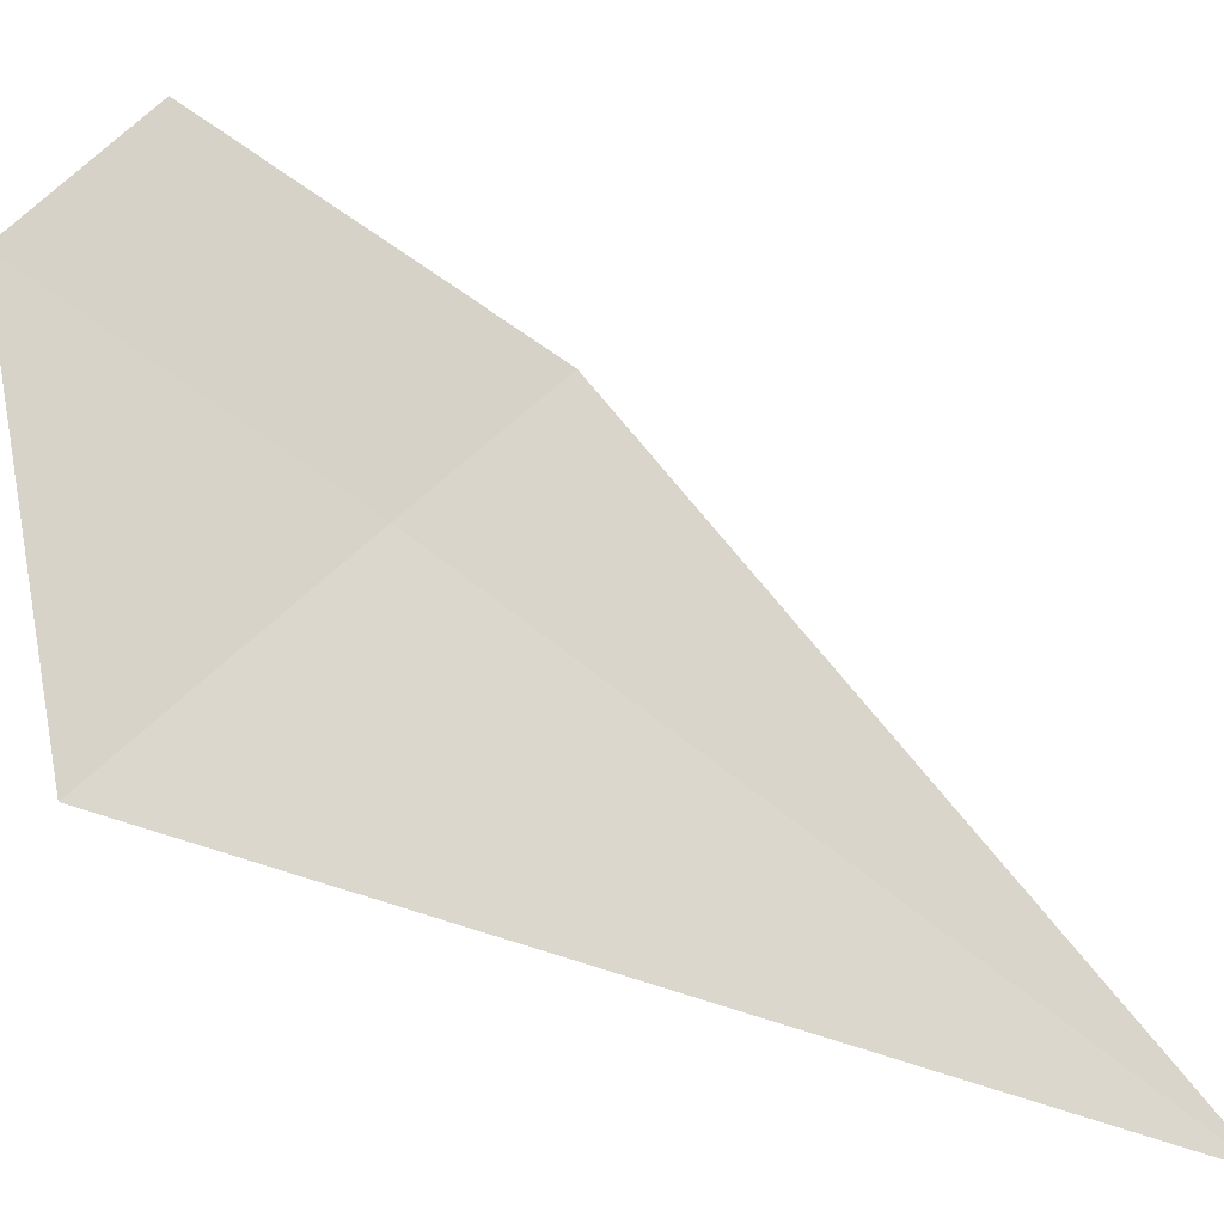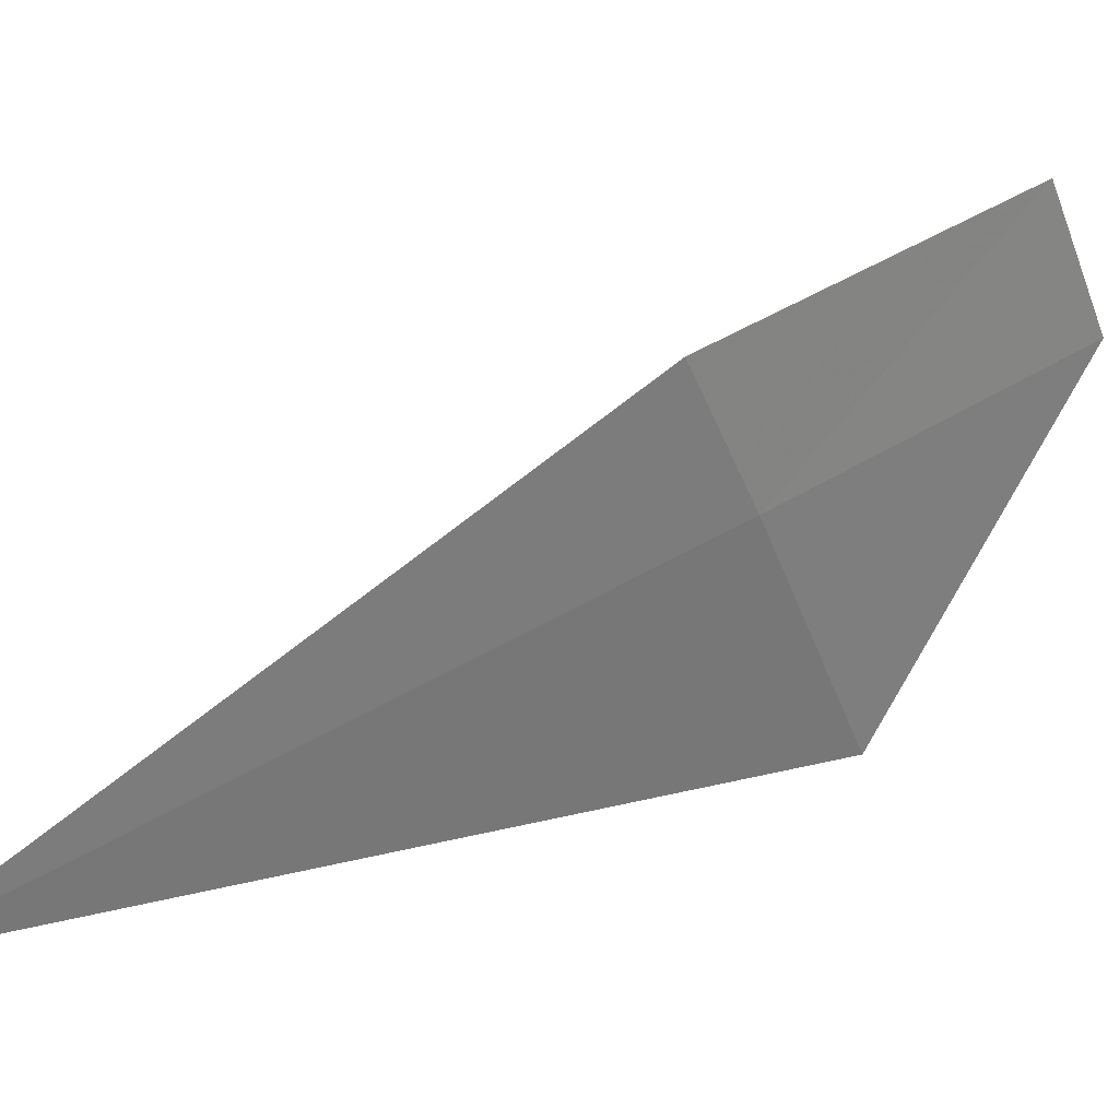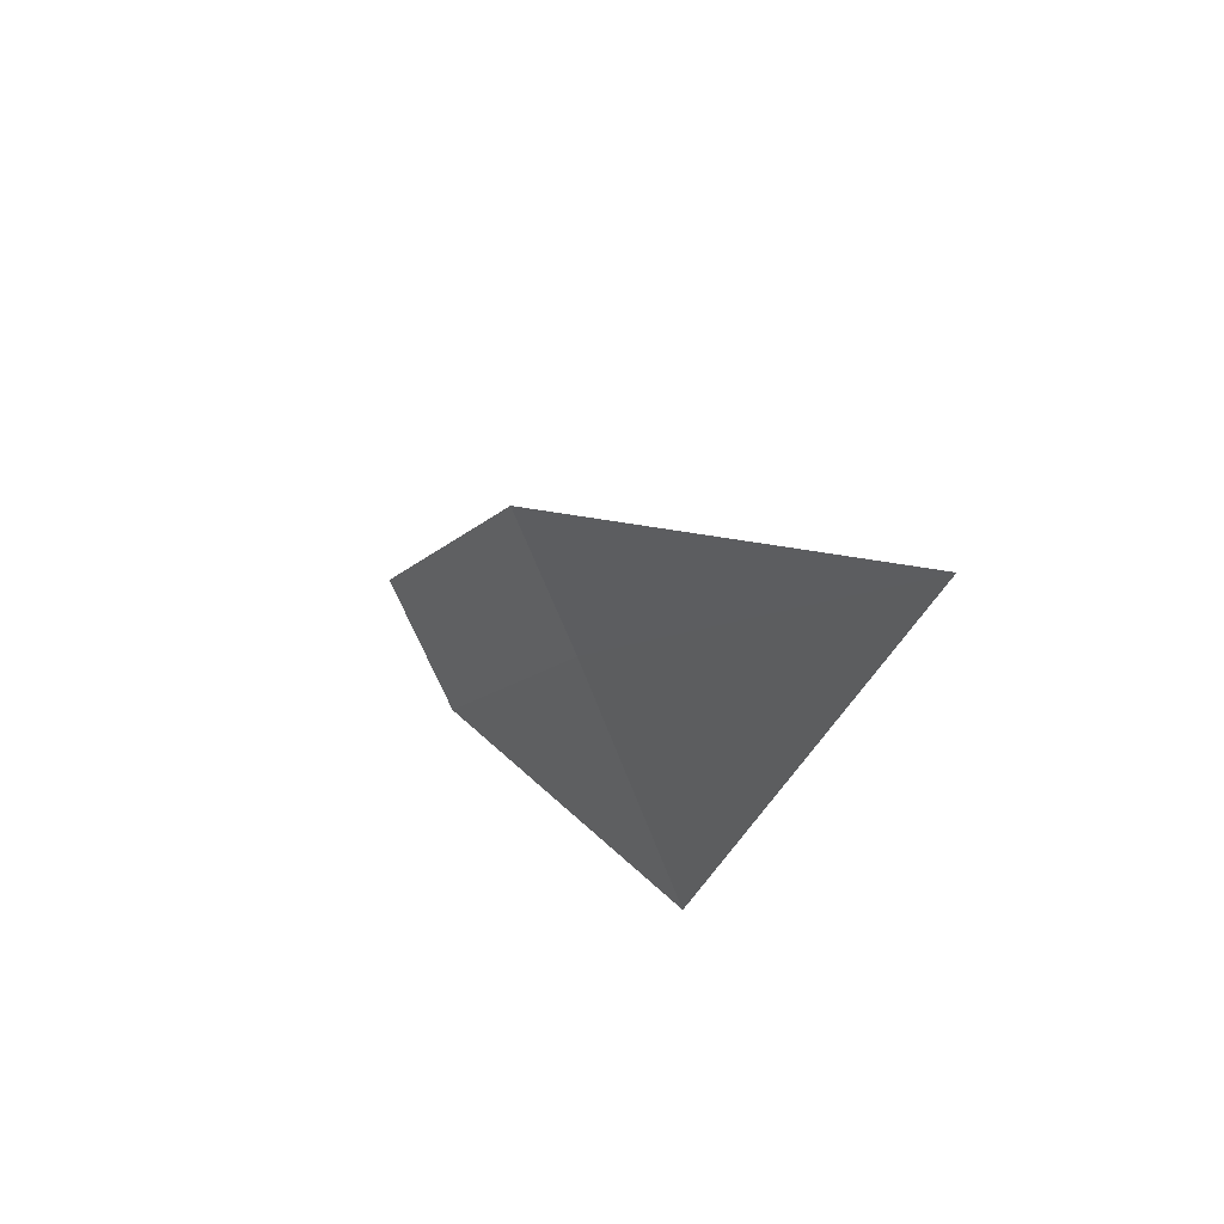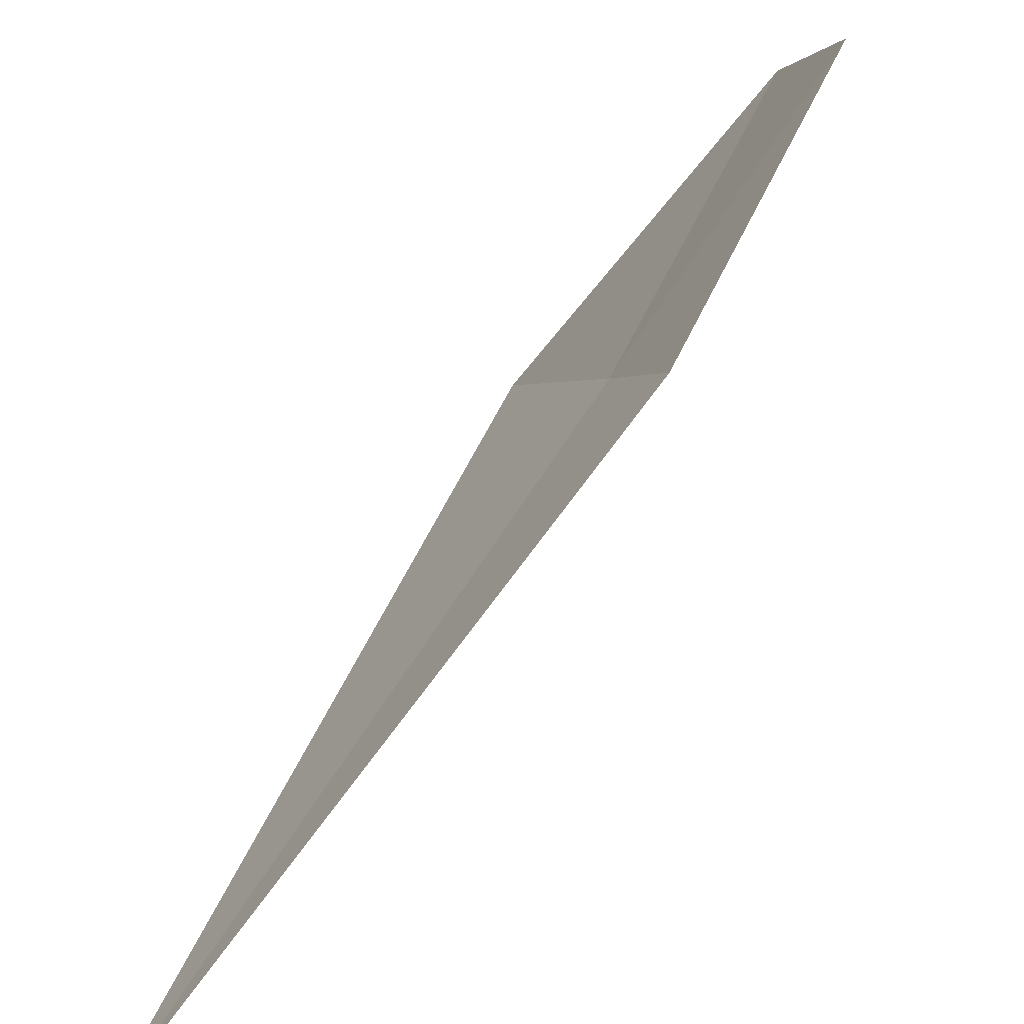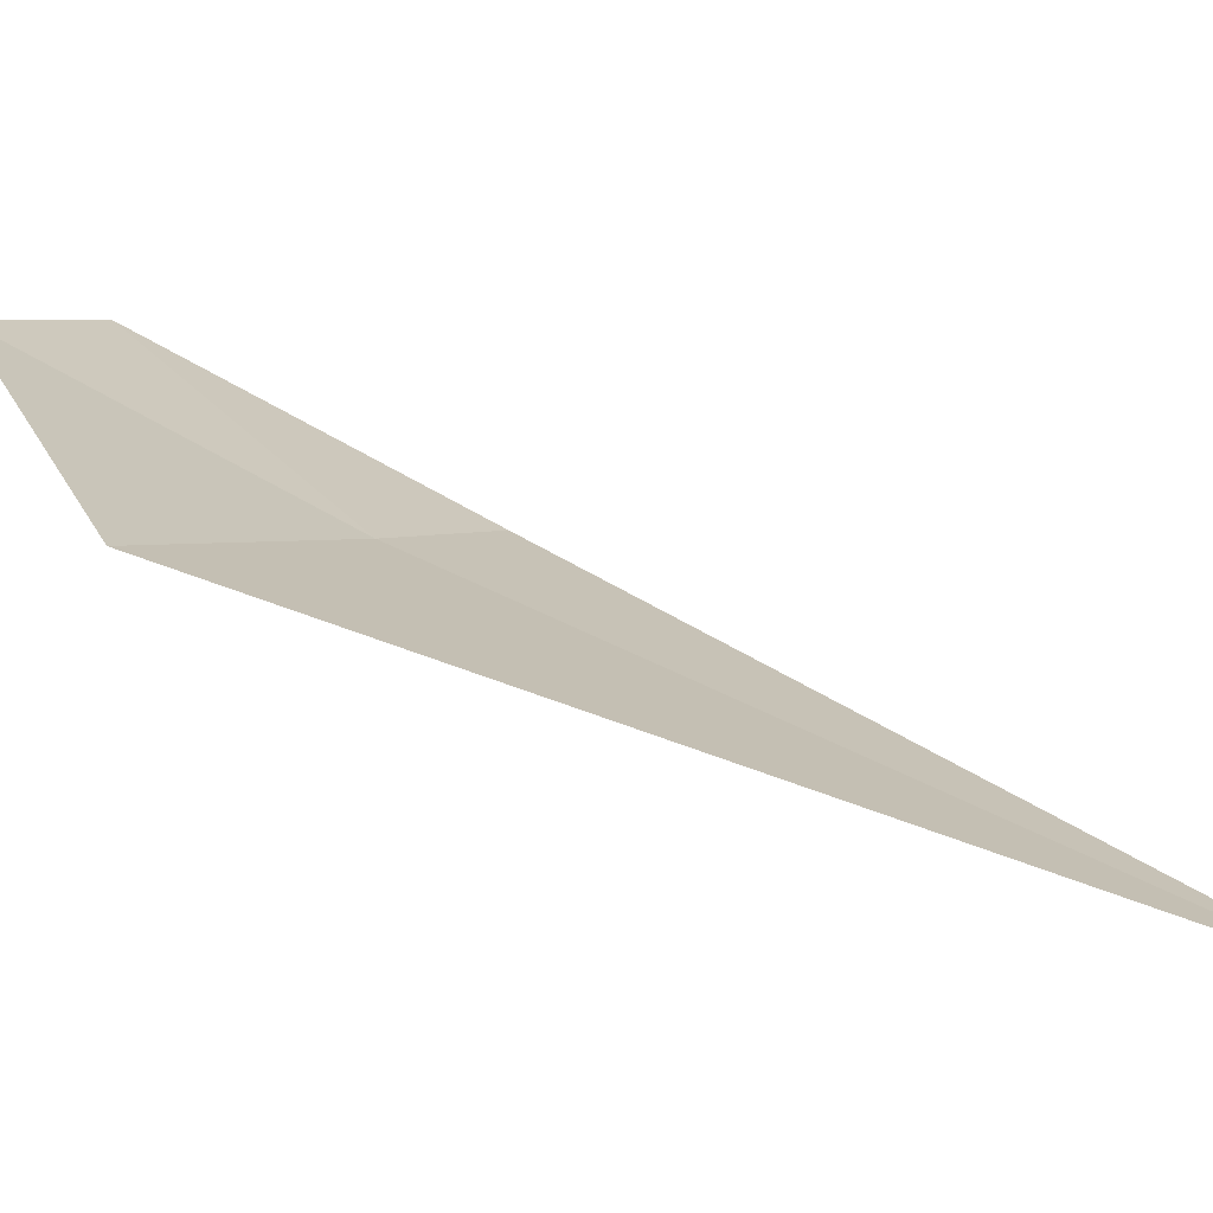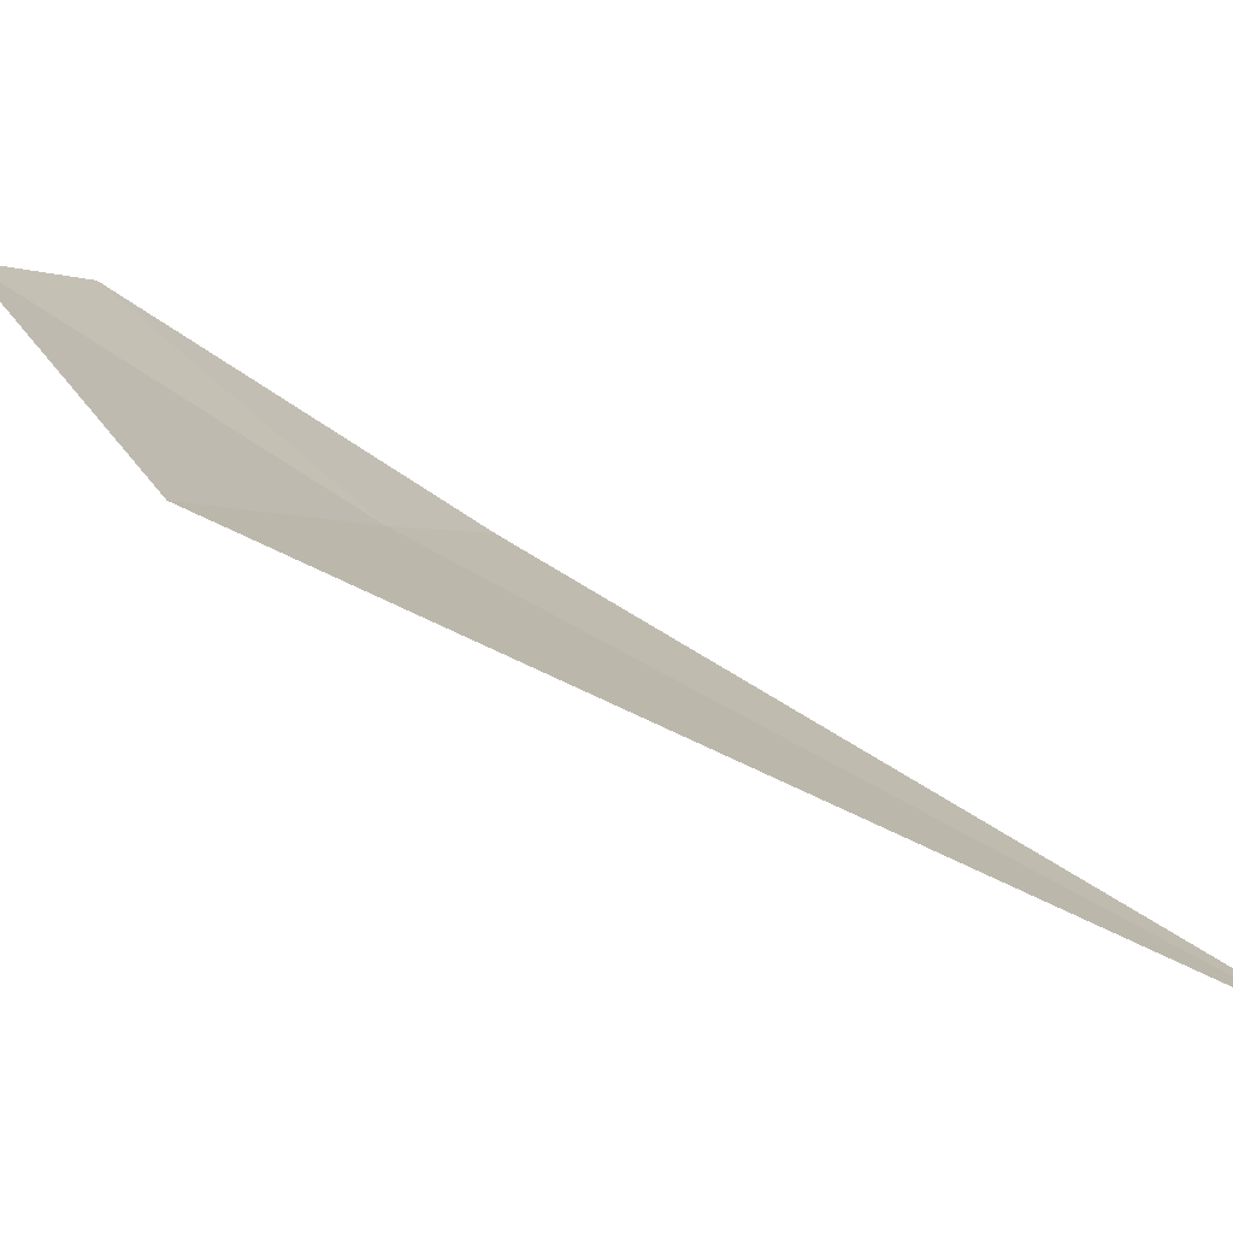
<metadata>
{"format":"obj","ext":"obj","renderer":"f3d","projection":"perspective","resolution":1024,"background":"white","views":[{"elev":23.5,"azim":-85.3,"up":"+Y"},{"elev":-12.4,"azim":58.6,"up":"+Y"},{"elev":57.0,"azim":-76.2,"up":"+Z"},{"elev":33.0,"azim":17.2,"up":"+Y"},{"elev":-33.0,"azim":-109.5,"up":"+Y"},{"elev":-34.3,"azim":-118.7,"up":"+Y"}]}
</metadata>
<code>
v 12.9 133.6 64.37
v 11.9 132.6 62.99
v 11.38 131.2 68.38
v 13.44 134.1 65.18
v 13.37 134.7 62.43
v 13.9 135.3 63.22
f 1 5 2
f 1 6 5
f 1 4 6
f 1 2 3
f 1 3 4

</code>
